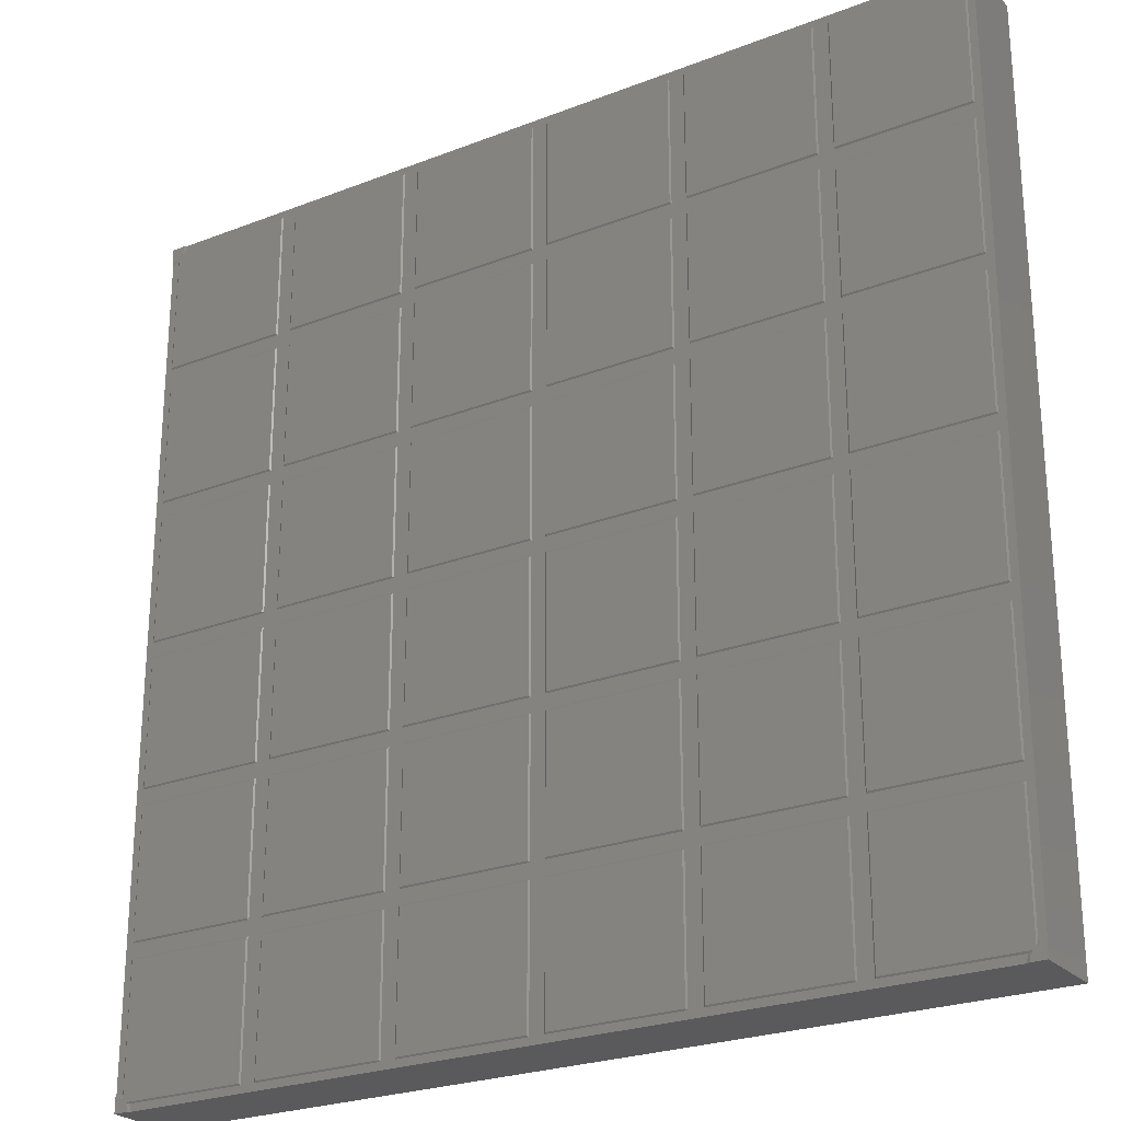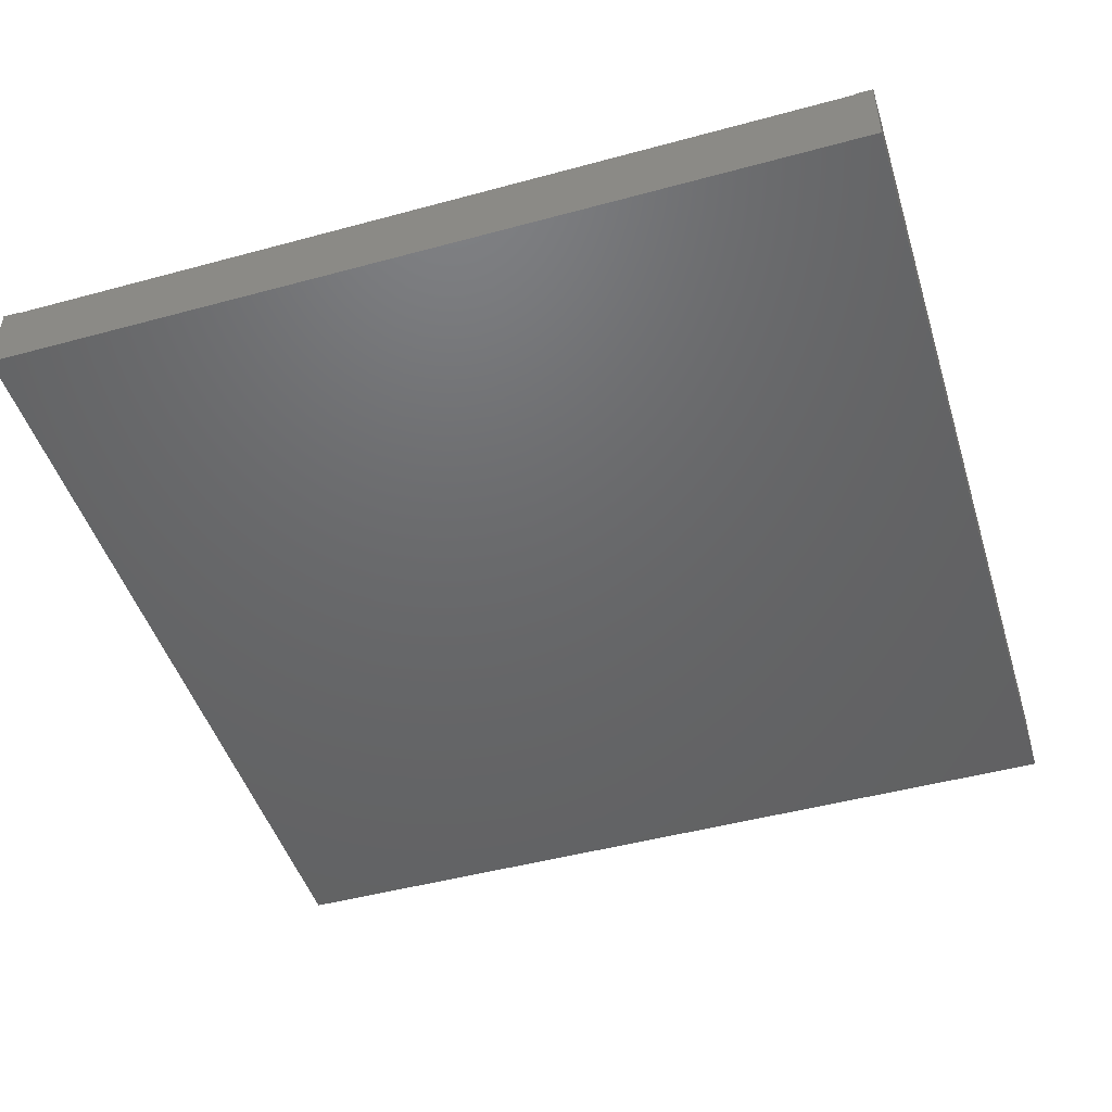
<metadata>
{"format":"stl","ext":"stl","renderer":"f3d","projection":"perspective","resolution":1024,"background":"white","views":[{"elev":-24.8,"azim":32.4,"up":"+Y"},{"elev":-47.2,"azim":-162.9,"up":"+Z"}]}
</metadata>
<code>
# stl→obj: 360 verts, 716 faces
v -4.119 -5.881 0.02
v -5.786 -5.9 0.003397
v -4.1 -5.9 0.003397
v -5.798 -5.896 0.006742
v -5.844 -5.881 0.02
v -3.881 -5.881 0.02
v -2.1 -5.9 0.003397
v -2.119 -5.881 0.02
v -3.9 -5.9 0.003397
v -1.881 -5.881 0.02
v -0.1 -5.9 0.003397
v -0.1192 -5.881 0.02
v -1.9 -5.9 0.003397
v 0.1192 -5.881 0.02
v 1.9 -5.9 0.003397
v 1.881 -5.881 0.02
v 0.1 -5.9 0.003397
v 2.119 -5.881 0.02
v 3.9 -5.9 0.003397
v 3.881 -5.881 0.02
v 2.1 -5.9 0.003397
v 4.119 -5.881 0.02
v 5.798 -5.896 0.006742
v 5.844 -5.881 0.02
v 5.786 -5.9 0.003397
v 4.1 -5.9 0.003397
v -5.9 -3.9 0.003397
v -4.1 -4.1 0.003397
v -4.1 -3.9 0.003397
v -5.9 -4.1 0.003397
v -5.9 -1.9 0.003397
v -4.1 -2.1 0.003397
v -4.1 -1.9 0.003397
v -5.9 -2.1 0.003397
v -5.9 0.1 0.003397
v -4.1 -0.1 0.003397
v -4.1 0.1 0.003397
v -5.9 -0.1 0.003397
v -5.9 2.1 0.003397
v -4.1 1.9 0.003397
v -4.1 2.1 0.003397
v -5.9 1.9 0.003397
v -5.9 4.1 0.003397
v -4.1 3.9 0.003397
v -4.1 4.1 0.003397
v -5.9 3.9 0.003397
v -3.9 -3.9 0.003397
v -2.1 -4.1 0.003397
v -2.1 -3.9 0.003397
v -3.9 -4.1 0.003397
v -3.9 -1.9 0.003397
v -2.1 -2.1 0.003397
v -2.1 -1.9 0.003397
v -3.9 -2.1 0.003397
v -3.9 0.1 0.003397
v -2.1 -0.1 0.003397
v -2.1 0.1 0.003397
v -3.9 -0.1 0.003397
v -3.9 2.1 0.003397
v -2.1 1.9 0.003397
v -2.1 2.1 0.003397
v -3.9 1.9 0.003397
v -3.9 4.1 0.003397
v -2.1 3.9 0.003397
v -2.1 4.1 0.003397
v -3.9 3.9 0.003397
v -1.9 -3.9 0.003397
v -0.1 -4.1 0.003397
v -0.1 -3.9 0.003397
v -1.9 -4.1 0.003397
v -1.9 -1.9 0.003397
v -0.1 -2.1 0.003397
v -0.1 -1.9 0.003397
v -1.9 -2.1 0.003397
v -1.9 0.1 0.003397
v -0.1 -0.1 0.003397
v -0.1 0.1 0.003397
v -1.9 -0.1 0.003397
v -1.9 2.1 0.003397
v -0.1 1.9 0.003397
v -0.1 2.1 0.003397
v -1.9 1.9 0.003397
v -1.9 4.1 0.003397
v -0.1 3.9 0.003397
v -0.1 4.1 0.003397
v -1.9 3.9 0.003397
v 0.1 -3.9 0.003397
v 1.9 -4.1 0.003397
v 1.9 -3.9 0.003397
v 0.1 -4.1 0.003397
v 0.1 -1.9 0.003397
v 1.9 -2.1 0.003397
v 1.9 -1.9 0.003397
v 0.1 -2.1 0.003397
v 0.1 0.1 0.003397
v 1.9 -0.1 0.003397
v 1.9 0.1 0.003397
v 0.1 -0.1 0.003397
v 0.1 2.1 0.003397
v 1.9 1.9 0.003397
v 1.9 2.1 0.003397
v 0.1 1.9 0.003397
v 0.1 4.1 0.003397
v 1.9 3.9 0.003397
v 1.9 4.1 0.003397
v 0.1 3.9 0.003397
v 2.1 -3.9 0.003397
v 3.9 -4.1 0.003397
v 3.9 -3.9 0.003397
v 2.1 -4.1 0.003397
v 2.1 -1.9 0.003397
v 3.9 -2.1 0.003397
v 3.9 -1.9 0.003397
v 2.1 -2.1 0.003397
v 2.1 0.1 0.003397
v 3.9 -0.1 0.003397
v 3.9 0.1 0.003397
v 2.1 -0.1 0.003397
v 2.1 2.1 0.003397
v 3.9 1.9 0.003397
v 3.9 2.1 0.003397
v 2.1 1.9 0.003397
v 2.1 4.1 0.003397
v 3.9 3.9 0.003397
v 3.9 4.1 0.003397
v 2.1 3.9 0.003397
v 5.78 5.909 0.003397
v 5.786 5.9 0.003397
v 5.782 5.906 0.003397
v 4.1 5.9 0.003397
v 5.763 5.996 0.003397
v 5.762 6 0.003397
v 4.1 4.1 0.003397
v 4.1 3.9 0.003397
v 4.1 2.1 0.003397
v 4.1 1.9 0.003397
v 4.1 0.1 0.003397
v 4.1 -0.1 0.003397
v 4.1 -1.9 0.003397
v 4.1 -2.1 0.003397
v 3.9 5.9 0.003397
v 2.1 5.9 0.003397
v 1.9 5.9 0.003397
v 0.1 5.9 0.003397
v -0.1 5.9 0.003397
v -1.9 5.9 0.003397
v -2.1 5.9 0.003397
v -5.762 6 0.003397
v -3.9 5.9 0.003397
v -4.1 5.9 0.003397
v -5.763 5.996 0.003397
v -5.78 5.909 0.003397
v -5.782 5.906 0.003397
v -5.786 5.9 0.003397
v 4.1 -3.9 0.003397
v 5.9 -4.1 0.003397
v 5.9 -3.9 0.003397
v 4.1 -4.1 0.003397
v 5.9 -2.1 0.003397
v 5.9 -1.9 0.003397
v 5.9 -0.1 0.003397
v 5.9 0.1 0.003397
v 5.9 1.9 0.003397
v 5.9 2.1 0.003397
v 5.9 3.9 0.003397
v 5.9 4.1 0.003397
v 6 5.762 0.003397
v 5.996 5.763 0.003397
v 6 -5.762 0.003397
v 5.909 5.78 0.003397
v 5.906 5.782 0.003397
v 5.9 5.786 0.003397
v 5.996 -5.763 0.003397
v 5.909 -5.78 0.003397
v 5.906 -5.782 0.003397
v 5.9 -5.786 0.003397
v 5.78 -5.909 0.003397
v 5.782 -5.906 0.003397
v 5.763 -5.996 0.003397
v 5.762 -6 0.003397
v -5.762 -6 0.003397
v -5.763 -5.996 0.003397
v -5.78 -5.909 0.003397
v -5.782 -5.906 0.003397
v -5.906 5.782 0.003397
v -5.9 5.786 0.003397
v -5.909 5.78 0.003397
v -5.996 5.763 0.003397
v -6 5.762 0.003397
v -6 -5.762 0.003397
v -5.906 -5.782 0.003397
v -5.9 -5.786 0.003397
v -5.909 -5.78 0.003397
v -5.996 -5.763 0.003397
v -5.881 -3.881 0.02
v -4.119 -3.881 0.02
v -3.881 -3.881 0.02
v -2.119 -3.881 0.02
v -1.881 -3.881 0.02
v -0.1192 -3.881 0.02
v 0.1192 -3.881 0.02
v 1.881 -3.881 0.02
v 2.119 -3.881 0.02
v 3.881 -3.881 0.02
v 4.119 -3.881 0.02
v 5.881 -3.881 0.02
v -5.881 -4.119 0.02
v -4.119 -4.119 0.02
v -3.881 -4.119 0.02
v -2.119 -4.119 0.02
v -1.881 -4.119 0.02
v -0.1192 -4.119 0.02
v 0.1192 -4.119 0.02
v 1.881 -4.119 0.02
v 2.119 -4.119 0.02
v 3.881 -4.119 0.02
v 4.119 -4.119 0.02
v 5.881 -4.119 0.02
v -5.881 -1.881 0.02
v -4.119 -1.881 0.02
v -3.881 -1.881 0.02
v -2.119 -1.881 0.02
v -1.881 -1.881 0.02
v -0.1192 -1.881 0.02
v 0.1192 -1.881 0.02
v 1.881 -1.881 0.02
v 2.119 -1.881 0.02
v 3.881 -1.881 0.02
v 4.119 -1.881 0.02
v 5.881 -1.881 0.02
v -5.881 -2.119 0.02
v -4.119 -2.119 0.02
v -3.881 -2.119 0.02
v -2.119 -2.119 0.02
v -1.881 -2.119 0.02
v -0.1192 -2.119 0.02
v 0.1192 -2.119 0.02
v 1.881 -2.119 0.02
v 2.119 -2.119 0.02
v 3.881 -2.119 0.02
v 4.119 -2.119 0.02
v 5.881 -2.119 0.02
v -5.881 0.1192 0.02
v -4.119 0.1192 0.02
v -3.881 0.1192 0.02
v -2.119 0.1192 0.02
v -1.881 0.1192 0.02
v -0.1192 0.1192 0.02
v 0.1192 0.1192 0.02
v 1.881 0.1192 0.02
v 2.119 0.1192 0.02
v 3.881 0.1192 0.02
v 4.119 0.1192 0.02
v 5.881 0.1192 0.02
v -5.881 -0.1192 0.02
v -4.119 -0.1192 0.02
v -3.881 -0.1192 0.02
v -2.119 -0.1192 0.02
v -1.881 -0.1192 0.02
v -0.1192 -0.1192 0.02
v 0.1192 -0.1192 0.02
v 1.881 -0.1192 0.02
v 2.119 -0.1192 0.02
v 3.881 -0.1192 0.02
v 4.119 -0.1192 0.02
v 5.881 -0.1192 0.02
v -5.881 2.119 0.02
v -4.119 2.119 0.02
v -3.881 2.119 0.02
v -2.119 2.119 0.02
v -1.881 2.119 0.02
v -0.1192 2.119 0.02
v 0.1192 2.119 0.02
v 1.881 2.119 0.02
v 2.119 2.119 0.02
v 3.881 2.119 0.02
v 4.119 2.119 0.02
v 5.881 2.119 0.02
v -5.881 1.881 0.02
v -4.119 1.881 0.02
v -3.881 1.881 0.02
v -2.119 1.881 0.02
v -1.881 1.881 0.02
v -0.1192 1.881 0.02
v 0.1192 1.881 0.02
v 1.881 1.881 0.02
v 2.119 1.881 0.02
v 3.881 1.881 0.02
v 4.119 1.881 0.02
v 5.881 1.881 0.02
v -5.881 4.119 0.02
v -4.119 4.119 0.02
v -3.881 4.119 0.02
v -2.119 4.119 0.02
v -1.881 4.119 0.02
v -0.1192 4.119 0.02
v 0.1192 4.119 0.02
v 1.881 4.119 0.02
v 2.119 4.119 0.02
v 3.881 4.119 0.02
v 4.119 4.119 0.02
v 5.881 4.119 0.02
v -5.881 3.881 0.02
v -4.119 3.881 0.02
v -3.881 3.881 0.02
v -2.119 3.881 0.02
v -1.881 3.881 0.02
v -0.1192 3.881 0.02
v 0.1192 3.881 0.02
v 1.881 3.881 0.02
v 2.119 3.881 0.02
v 3.881 3.881 0.02
v 4.119 3.881 0.02
v 5.881 3.881 0.02
v -4.119 5.881 0.02
v -5.798 5.896 0.006742
v -5.844 5.881 0.02
v -3.881 5.881 0.02
v -2.119 5.881 0.02
v -1.881 5.881 0.02
v -0.1192 5.881 0.02
v 0.1192 5.881 0.02
v 1.881 5.881 0.02
v 2.119 5.881 0.02
v 3.881 5.881 0.02
v 4.119 5.881 0.02
v 5.798 5.896 0.006742
v 5.844 5.881 0.02
v 5.896 5.798 0.006742
v 5.881 5.844 0.02
v 5.896 -5.798 0.006742
v 5.881 -5.844 0.02
v -5.896 5.798 0.006742
v -5.881 5.844 0.02
v -5.896 -5.798 0.006742
v -5.881 -5.844 0.02
v 6 6 0.02
v 6 5.8 0.02
v 6 6 -0.98
v 6 -6 0.02
v 6 -5.8 0.02
v 6 -6 -0.98
v -6 -6 0.02
v -5.815 -5.923 0.02
v -5.923 -5.815 0.02
v -6 -5.8 0.02
v -5.8 -6 0.02
v 5.923 -5.815 0.02
v 5.815 -5.923 0.02
v 5.8 -6 0.02
v -6 6 0.02
v -5.815 5.923 0.02
v -5.8 6 0.02
v -5.923 5.815 0.02
v -6 5.8 0.02
v 5.923 5.815 0.02
v 5.815 5.923 0.02
v 5.8 6 0.02
v -6 -6 -0.98
v -6 6 -0.98
f 1 2 3
f 1 4 2
f 4 1 5
f 6 7 8
f 7 6 9
f 10 11 12
f 11 10 13
f 14 15 16
f 15 14 17
f 18 19 20
f 19 18 21
f 22 23 24
f 23 22 25
f 25 22 26
f 27 28 29
f 28 27 30
f 31 32 33
f 32 31 34
f 35 36 37
f 36 35 38
f 39 40 41
f 40 39 42
f 43 44 45
f 44 43 46
f 47 48 49
f 48 47 50
f 51 52 53
f 52 51 54
f 55 56 57
f 56 55 58
f 59 60 61
f 60 59 62
f 63 64 65
f 64 63 66
f 67 68 69
f 68 67 70
f 71 72 73
f 72 71 74
f 75 76 77
f 76 75 78
f 79 80 81
f 80 79 82
f 83 84 85
f 84 83 86
f 87 88 89
f 88 87 90
f 91 92 93
f 92 91 94
f 95 96 97
f 96 95 98
f 99 100 101
f 100 99 102
f 103 104 105
f 104 103 106
f 107 108 109
f 108 107 110
f 111 112 113
f 112 111 114
f 115 116 117
f 116 115 118
f 119 120 121
f 120 119 122
f 123 124 125
f 124 123 126
f 127 128 129
f 130 131 132
f 127 130 128
f 131 130 127
f 125 133 130
f 133 125 134
f 134 124 135
f 121 135 124
f 120 136 121
f 136 120 137
f 137 117 138
f 116 138 117
f 113 139 116
f 139 113 140
f 125 130 141
f 132 141 130
f 132 142 141
f 105 123 142
f 123 105 126
f 126 104 119
f 101 119 104
f 100 122 101
f 122 100 115
f 115 97 118
f 96 118 97
f 93 111 96
f 111 93 114
f 105 142 143
f 132 143 142
f 132 144 143
f 85 103 144
f 103 85 106
f 106 84 99
f 81 99 84
f 80 102 81
f 102 80 95
f 95 77 98
f 76 98 77
f 73 91 76
f 91 73 94
f 85 144 145
f 132 145 144
f 132 146 145
f 65 83 146
f 83 65 86
f 86 64 79
f 61 79 64
f 60 82 61
f 82 60 75
f 75 57 78
f 56 78 57
f 53 71 56
f 71 53 74
f 65 146 147
f 148 146 132
f 146 148 147
f 45 63 149
f 63 45 66
f 66 44 59
f 41 59 44
f 40 62 41
f 62 40 55
f 55 37 58
f 36 58 37
f 33 51 36
f 51 33 54
f 45 149 150
f 147 148 149
f 149 148 150
f 151 150 148
f 152 150 151
f 153 150 152
f 150 153 154
f 155 156 157
f 156 155 158
f 139 159 160
f 159 139 140
f 137 161 162
f 161 137 138
f 135 163 164
f 163 135 136
f 133 165 166
f 165 133 134
f 166 167 168
f 167 163 169
f 166 168 170
f 167 166 165
f 166 170 171
f 167 165 164
f 166 171 172
f 167 164 163
f 162 169 163
f 161 169 162
f 160 169 161
f 159 169 160
f 157 169 159
f 156 169 157
f 169 156 173
f 173 156 174
f 174 156 175
f 175 156 176
f 25 177 178
f 26 179 177
f 26 177 25
f 179 26 180
f 134 125 124
f 135 121 136
f 117 137 120
f 138 116 139
f 112 140 113
f 140 112 155
f 109 155 112
f 155 109 158
f 108 158 109
f 158 108 26
f 19 26 108
f 19 180 26
f 21 180 19
f 126 105 104
f 119 101 122
f 97 115 100
f 118 96 111
f 92 114 93
f 114 92 107
f 89 107 92
f 107 89 110
f 88 110 89
f 110 88 21
f 15 21 88
f 15 180 21
f 17 180 15
f 106 85 84
f 99 81 102
f 77 95 80
f 98 76 91
f 72 94 73
f 94 72 87
f 69 87 72
f 87 69 90
f 68 90 69
f 90 68 17
f 11 17 68
f 11 180 17
f 13 180 11
f 86 65 64
f 79 61 82
f 57 75 60
f 78 56 71
f 52 74 53
f 74 52 67
f 49 67 52
f 67 49 70
f 48 70 49
f 70 48 13
f 7 13 48
f 181 13 7
f 181 7 9
f 66 45 44
f 59 41 62
f 37 55 40
f 58 36 51
f 32 54 33
f 54 32 47
f 29 47 32
f 47 29 50
f 28 50 29
f 50 28 9
f 3 9 28
f 181 9 3
f 13 181 180
f 3 182 181
f 3 183 182
f 3 184 183
f 184 3 2
f 185 43 186
f 187 43 185
f 188 43 187
f 189 43 188
f 43 189 46
f 46 189 39
f 39 189 42
f 42 189 35
f 35 189 38
f 38 189 31
f 190 31 189
f 30 191 192
f 31 190 34
f 30 193 191
f 34 190 27
f 30 194 193
f 27 190 30
f 30 190 194
f 195 29 196
f 29 195 27
f 197 49 198
f 49 197 47
f 199 69 200
f 69 199 67
f 201 89 202
f 89 201 87
f 203 109 204
f 109 203 107
f 205 157 206
f 157 205 155
f 28 207 208
f 207 28 30
f 48 209 210
f 209 48 50
f 68 211 212
f 211 68 70
f 88 213 214
f 213 88 90
f 108 215 216
f 215 108 110
f 156 217 218
f 217 156 158
f 219 33 220
f 33 219 31
f 221 53 222
f 53 221 51
f 223 73 224
f 73 223 71
f 225 93 226
f 93 225 91
f 227 113 228
f 113 227 111
f 229 160 230
f 160 229 139
f 32 231 232
f 231 32 34
f 52 233 234
f 233 52 54
f 72 235 236
f 235 72 74
f 92 237 238
f 237 92 94
f 112 239 240
f 239 112 114
f 159 241 242
f 241 159 140
f 243 37 244
f 37 243 35
f 245 57 246
f 57 245 55
f 247 77 248
f 77 247 75
f 249 97 250
f 97 249 95
f 251 117 252
f 117 251 115
f 253 162 254
f 162 253 137
f 36 255 256
f 255 36 38
f 56 257 258
f 257 56 58
f 76 259 260
f 259 76 78
f 96 261 262
f 261 96 98
f 116 263 264
f 263 116 118
f 161 265 266
f 265 161 138
f 267 41 268
f 41 267 39
f 269 61 270
f 61 269 59
f 271 81 272
f 81 271 79
f 273 101 274
f 101 273 99
f 275 121 276
f 121 275 119
f 277 164 278
f 164 277 135
f 40 279 280
f 279 40 42
f 60 281 282
f 281 60 62
f 80 283 284
f 283 80 82
f 100 285 286
f 285 100 102
f 120 287 288
f 287 120 122
f 163 289 290
f 289 163 136
f 291 45 292
f 45 291 43
f 293 65 294
f 65 293 63
f 295 85 296
f 85 295 83
f 297 105 298
f 105 297 103
f 299 125 300
f 125 299 123
f 301 166 302
f 166 301 133
f 44 303 304
f 303 44 46
f 64 305 306
f 305 64 66
f 84 307 308
f 307 84 86
f 104 309 310
f 309 104 106
f 124 311 312
f 311 124 126
f 165 313 314
f 313 165 134
f 154 315 150
f 316 315 154
f 315 316 317
f 147 318 319
f 318 147 149
f 145 320 321
f 320 145 146
f 143 322 323
f 322 143 144
f 141 324 325
f 324 141 142
f 326 327 128
f 327 326 328
f 326 128 130
f 314 164 165
f 164 314 278
f 302 172 329
f 302 329 330
f 172 302 166
f 290 162 163
f 162 290 254
f 266 160 161
f 160 266 230
f 242 157 159
f 157 242 206
f 218 176 156
f 176 218 331
f 331 218 332
f 325 125 141
f 125 325 300
f 312 121 124
f 121 312 276
f 288 117 120
f 117 288 252
f 264 113 116
f 113 264 228
f 240 109 112
f 109 240 204
f 216 19 108
f 19 216 20
f 130 301 326
f 301 130 133
f 134 277 313
f 277 134 135
f 136 253 289
f 253 136 137
f 138 229 265
f 229 138 139
f 140 205 241
f 205 140 155
f 158 22 217
f 22 158 26
f 323 105 143
f 105 323 298
f 310 101 104
f 101 310 274
f 286 97 100
f 97 286 250
f 262 93 96
f 93 262 226
f 238 89 92
f 89 238 202
f 214 15 88
f 15 214 16
f 142 299 324
f 299 142 123
f 126 275 311
f 275 126 119
f 122 251 287
f 251 122 115
f 118 227 263
f 227 118 111
f 114 203 239
f 203 114 107
f 110 18 215
f 18 110 21
f 321 85 145
f 85 321 296
f 308 81 84
f 81 308 272
f 284 77 80
f 77 284 248
f 260 73 76
f 73 260 224
f 236 69 72
f 69 236 200
f 212 11 68
f 11 212 12
f 144 297 322
f 297 144 103
f 106 273 309
f 273 106 99
f 102 249 285
f 249 102 95
f 98 225 261
f 225 98 91
f 94 201 237
f 201 94 87
f 90 14 213
f 14 90 17
f 319 65 147
f 65 319 294
f 306 61 64
f 61 306 270
f 282 57 60
f 57 282 246
f 258 53 56
f 53 258 222
f 234 49 52
f 49 234 198
f 210 7 48
f 7 210 8
f 146 295 320
f 295 146 83
f 86 271 307
f 271 86 79
f 82 247 283
f 247 82 75
f 78 223 259
f 223 78 71
f 74 199 235
f 199 74 67
f 70 10 211
f 10 70 13
f 315 45 150
f 45 315 292
f 304 41 44
f 41 304 268
f 280 37 40
f 37 280 244
f 256 33 36
f 33 256 220
f 232 29 32
f 29 232 196
f 208 3 28
f 3 208 1
f 149 293 318
f 293 149 63
f 66 269 305
f 269 66 59
f 62 245 281
f 245 62 55
f 58 221 257
f 221 58 51
f 54 197 233
f 197 54 47
f 50 6 209
f 6 50 9
f 46 267 303
f 267 46 39
f 333 291 334
f 186 291 333
f 291 186 43
f 42 243 279
f 243 42 35
f 38 219 255
f 219 38 31
f 34 195 231
f 195 34 27
f 207 335 336
f 192 207 30
f 207 192 335
f 167 337 338
f 337 167 339
f 169 339 167
f 340 169 341
f 342 169 340
f 169 342 339
f 208 5 1
f 336 208 207
f 343 344 5
f 208 336 5
f 343 5 336
f 343 336 345
f 343 345 346
f 344 343 347
f 217 332 218
f 332 217 24
f 24 217 22
f 348 340 341
f 332 340 348
f 24 340 332
f 349 340 24
f 340 349 350
f 351 352 353
f 352 351 317
f 317 351 334
f 334 351 354
f 354 351 355
f 317 292 315
f 334 292 317
f 292 334 291
f 337 356 338
f 337 330 356
f 301 330 328
f 337 328 330
f 337 357 328
f 357 337 358
f 301 328 326
f 330 301 302
f 209 8 210
f 8 209 6
f 211 12 212
f 12 211 10
f 213 16 214
f 16 213 14
f 215 20 216
f 20 215 18
f 231 196 232
f 196 231 195
f 233 198 234
f 198 233 197
f 235 200 236
f 200 235 199
f 237 202 238
f 202 237 201
f 239 204 240
f 204 239 203
f 241 206 242
f 206 241 205
f 255 220 256
f 220 255 219
f 257 222 258
f 222 257 221
f 259 224 260
f 224 259 223
f 261 226 262
f 226 261 225
f 263 228 264
f 228 263 227
f 265 230 266
f 230 265 229
f 279 244 280
f 244 279 243
f 281 246 282
f 246 281 245
f 283 248 284
f 248 283 247
f 285 250 286
f 250 285 249
f 287 252 288
f 252 287 251
f 289 254 290
f 254 289 253
f 303 268 304
f 268 303 267
f 305 270 306
f 270 305 269
f 307 272 308
f 272 307 271
f 309 274 310
f 274 309 273
f 311 276 312
f 276 311 275
f 313 278 314
f 278 313 277
f 318 294 319
f 294 318 293
f 320 296 321
f 296 320 295
f 322 298 323
f 298 322 297
f 324 300 325
f 300 324 299
f 359 339 342
f 339 359 360
f 189 351 360
f 351 189 355
f 360 190 189
f 359 190 360
f 343 190 359
f 190 343 346
f 337 132 358
f 132 339 148
f 339 132 337
f 148 351 353
f 360 148 339
f 148 360 351
f 343 181 347
f 181 359 180
f 359 181 343
f 180 340 350
f 342 180 359
f 180 342 340
f 358 131 357
f 131 358 132
f 171 329 172
f 356 171 170
f 356 329 171
f 329 356 330
f 357 327 328
f 357 129 327
f 129 357 127
f 327 129 128
f 356 170 168
f 357 131 127
f 338 168 167
f 168 338 356
f 354 188 187
f 354 333 334
f 333 354 185
f 185 354 187
f 153 316 154
f 352 153 152
f 153 352 316
f 316 352 317
f 353 151 148
f 151 353 352
f 333 185 186
f 151 352 152
f 355 188 354
f 188 355 189
f 173 174 348
f 177 179 349
f 179 350 349
f 350 179 180
f 25 178 23
f 23 349 24
f 178 349 23
f 349 178 177
f 173 341 169
f 341 173 348
f 175 348 174
f 331 348 175
f 348 331 332
f 176 331 175
f 344 184 4
f 184 344 183
f 344 4 5
f 345 335 191
f 345 191 193
f 335 345 336
f 192 191 335
f 193 194 345
f 2 4 184
f 182 347 181
f 347 182 344
f 183 344 182
f 346 194 190
f 194 346 345

</code>
